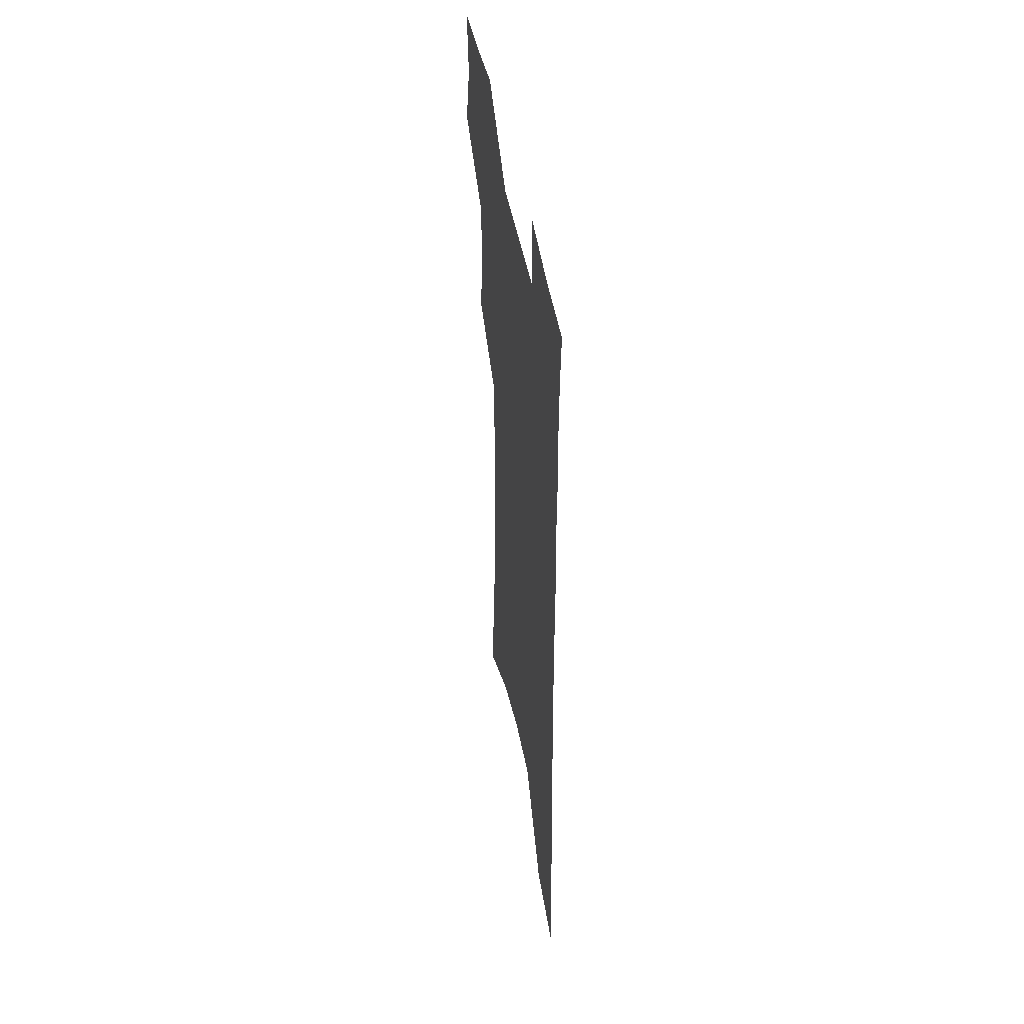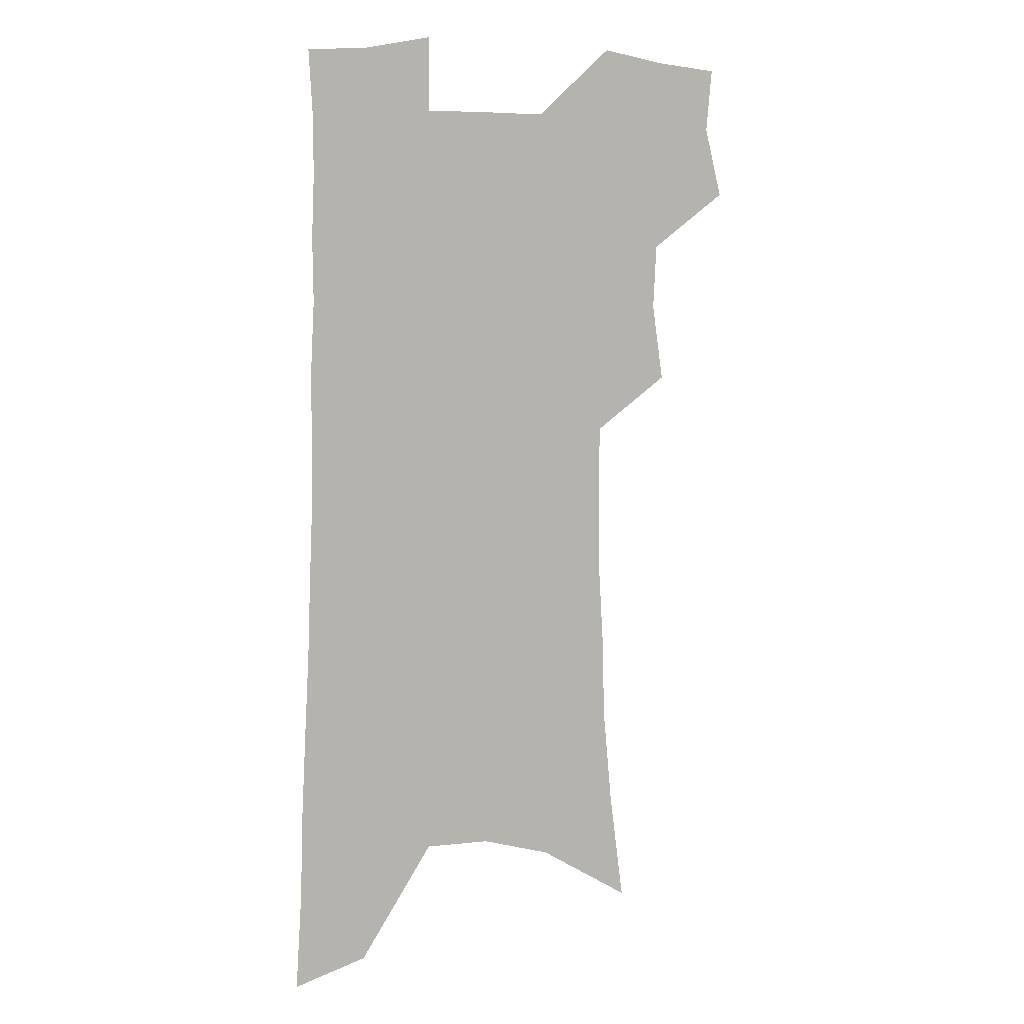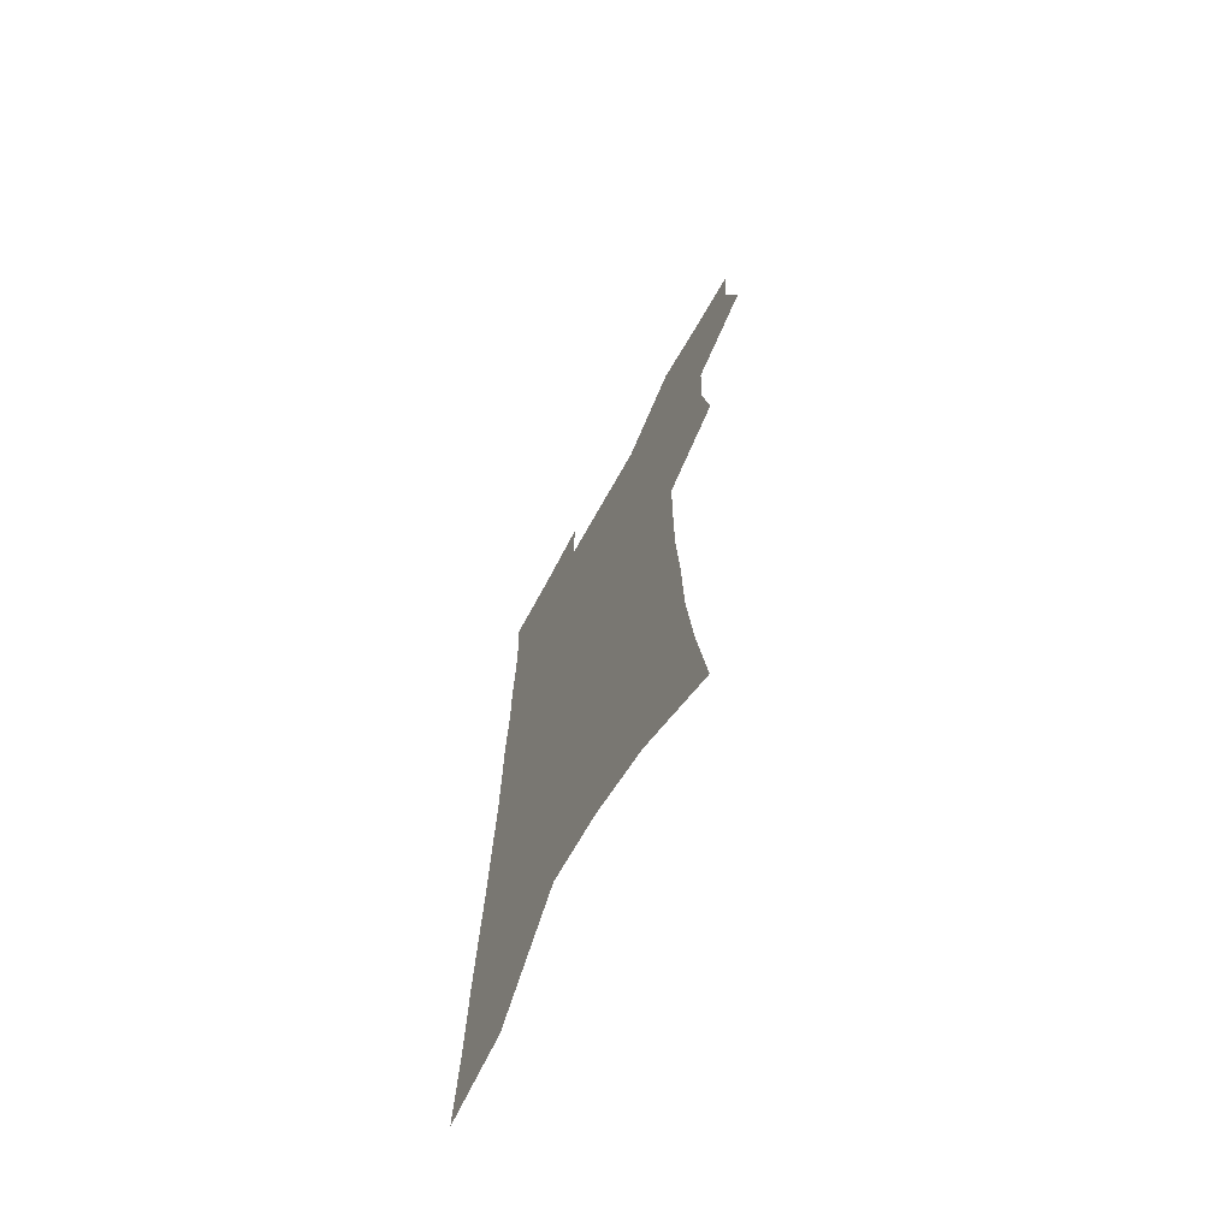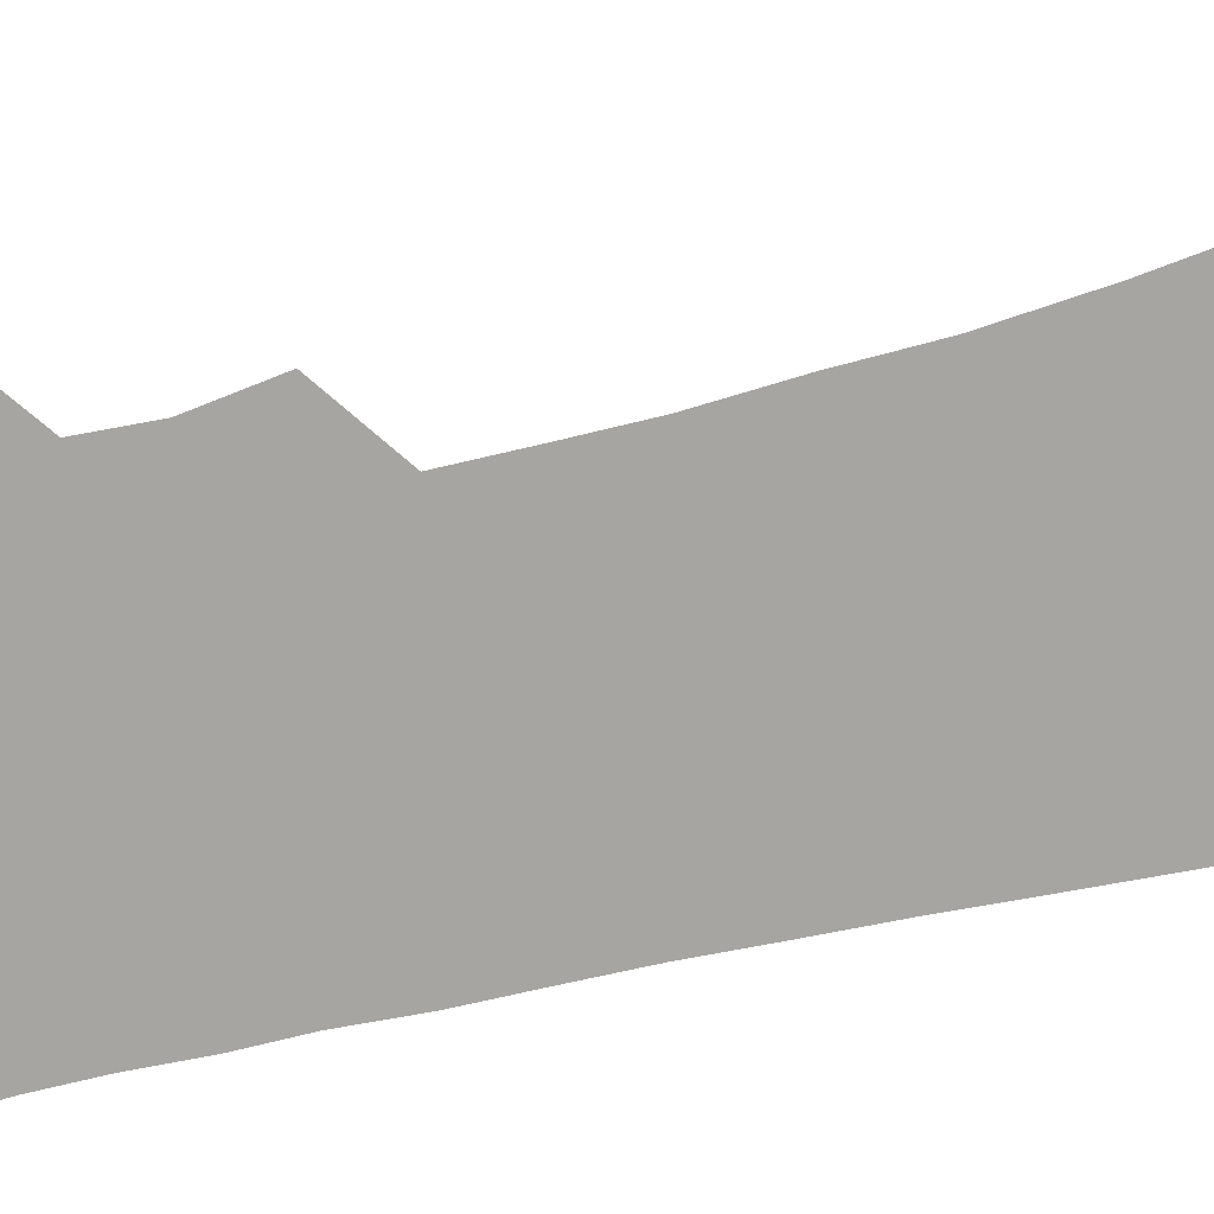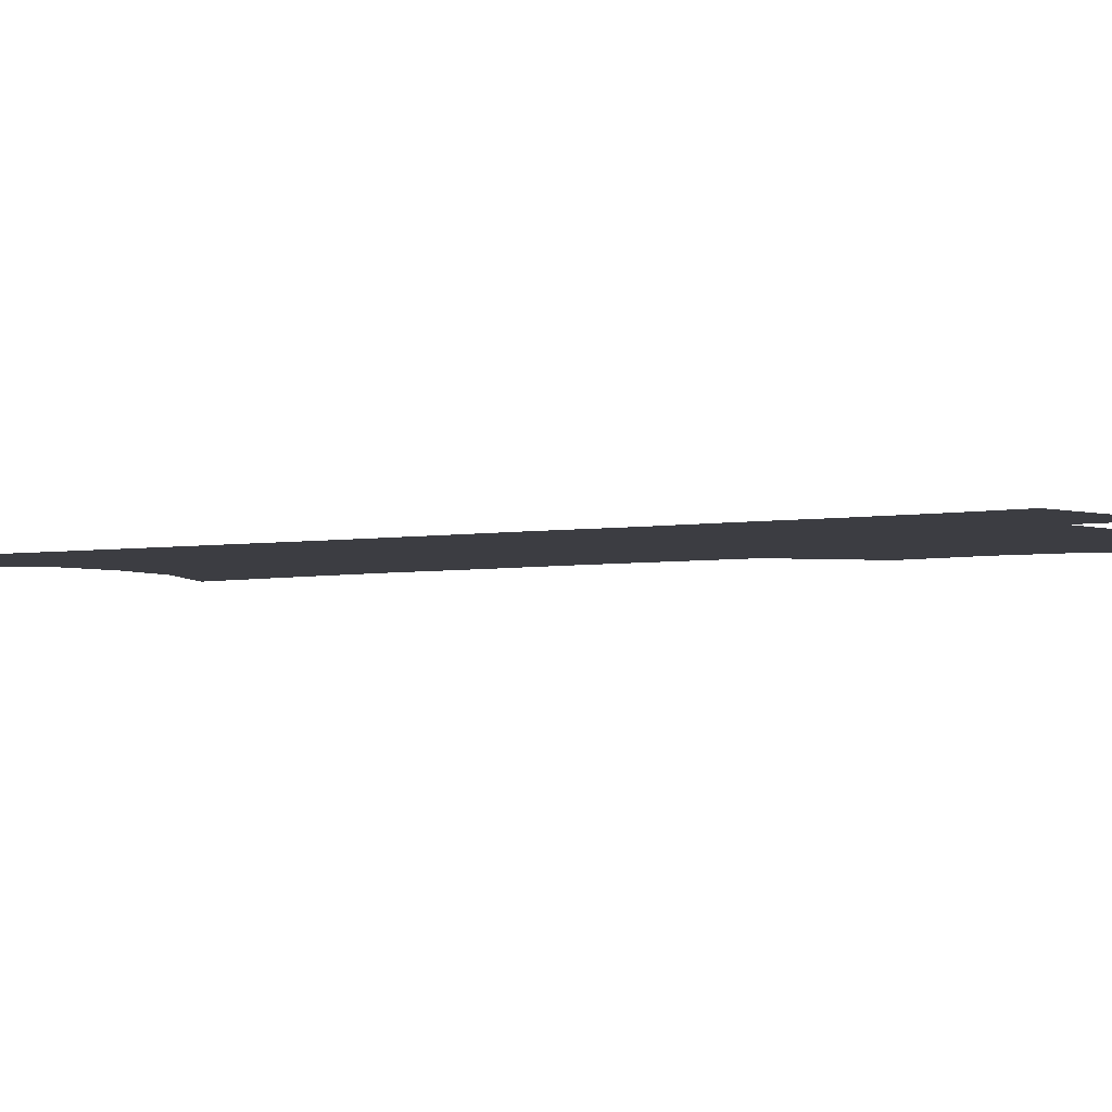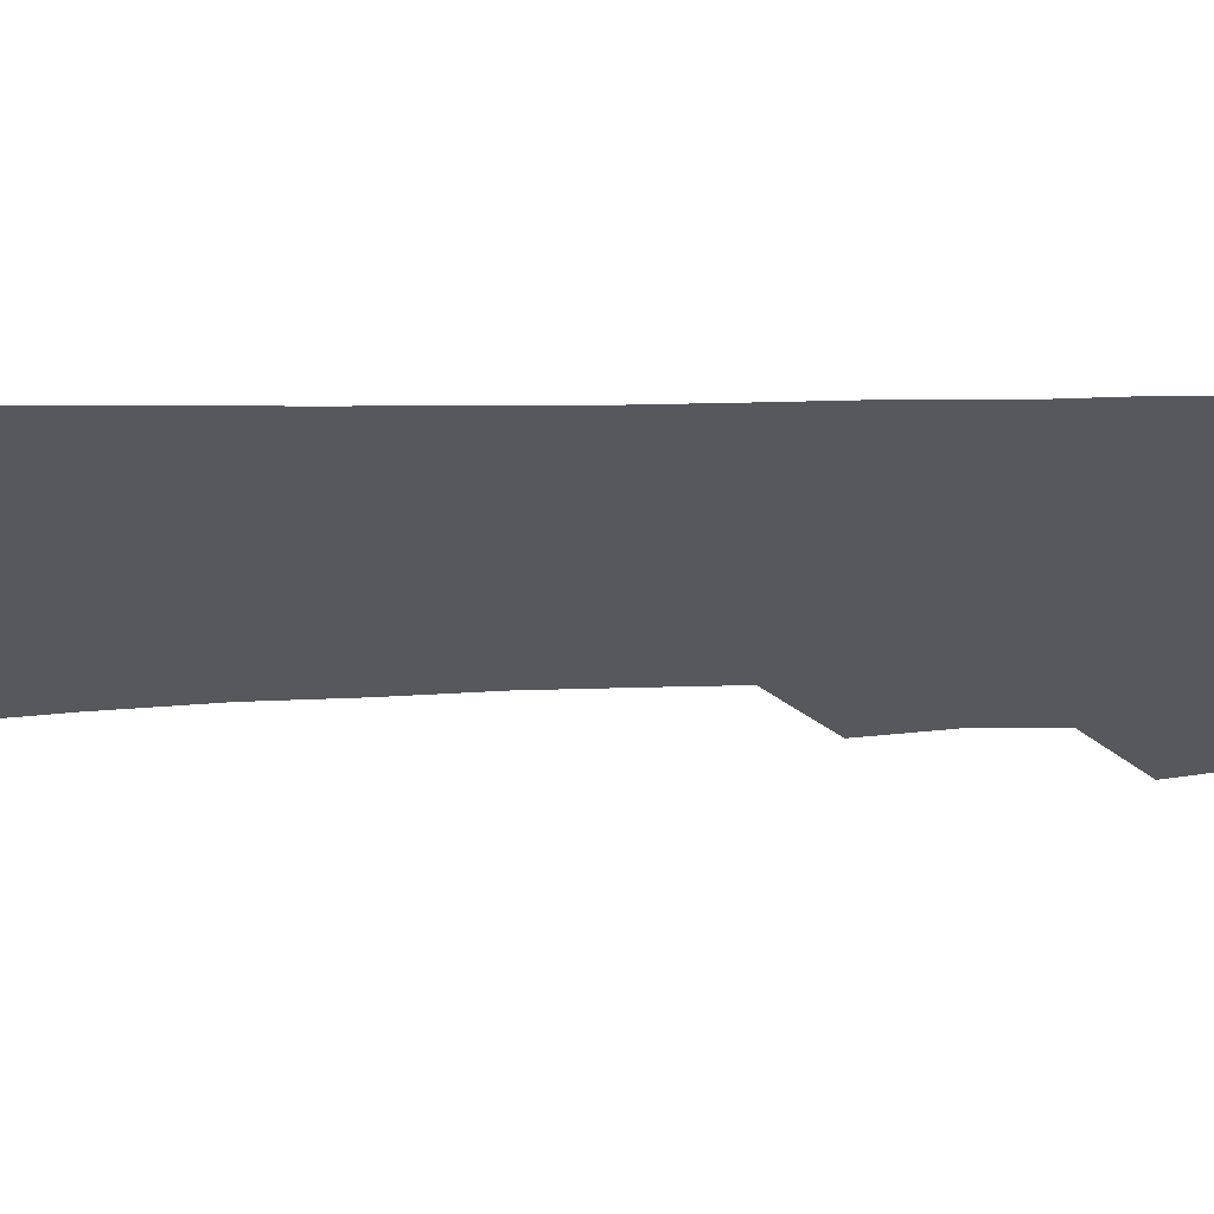
<metadata>
{"format":"obj","ext":"obj","renderer":"f3d","projection":"perspective","resolution":1024,"background":"white","views":[{"elev":49.8,"azim":79.3,"up":"+Y"},{"elev":7.9,"azim":157.0,"up":"+Y"},{"elev":-70.0,"azim":-119.2,"up":"+Y"},{"elev":-73.8,"azim":-76.7,"up":"+Z"},{"elev":-2.9,"azim":128.1,"up":"+Z"},{"elev":-28.4,"azim":92.7,"up":"+Z"}]}
</metadata>
<code>
v 485.3 501 0
v 492.7 530.4 0
v 490.3 556.8 0
v 514.3 417.6 0
v 519.1 450.1 0
v 517.7 477.4 0
v 523.5 506.9 0
v 521 532.7 0
v 517.3 559.6 0
v 532.8 173.2 0
v 538.9 219.9 0
v 542.8 261 0
v 543.7 296.2 0
v 545.9 332.5 0
v 546 364.3 0
v 545.9 394.9 0
v 548.8 426.9 0
v 548.7 454.4 0
v 549.9 482.2 0
v 550.1 508.4 0
v 548 534.8 0
v 543.4 564.3 0
v 572.4 198 0
v 573.8 237.1 0
v 574.1 272.7 0
v 573.9 305.8 0
v 575.2 340.6 0
v 575.8 372.4 0
v 576.1 402.1 0
v 575.9 429.8 0
v 576.2 457 0
v 576.8 483.5 0
v 577.7 509.4 0
v 575.8 535.4 0
v 602.4 207 0
v 601.9 242.2 0
v 602.1 278.9 0
v 602 312.2 0
v 601.9 343.8 0
v 602.1 374.4 0
v 602.4 404.9 0
v 602.7 433.1 0
v 603 459.4 0
v 602.8 484.5 0
v 602.9 510.1 0
v 602.3 535.8 0
v 630.4 207.9 0
v 629.4 246.1 0
v 628.8 280.6 0
v 628.4 313.3 0
v 627.9 345.2 0
v 628.2 372.8 0
v 627.7 405.2 0
v 627.9 432.4 0
v 627.7 459.5 0
v 628.3 484.4 0
v 628.3 510.4 0
v 628.4 535.8 0
v 628.3 566.8 0
v 662.1 159.8 0
v 659.4 202.8 0
v 657.6 241.1 0
v 656.1 277 0
v 655.7 309.3 0
v 654.1 342.9 0
v 654.4 372 0
v 655.1 400.3 0
v 653.6 430.7 0
v 654 457.3 0
v 654.2 483.6 0
v 653.6 510.1 0
v 654.3 535.3 0
v 656.3 561.4 0
v 693.6 151 0
v 690.9 192.3 0
v 689.7 229.2 0
v 687.9 265.6 0
v 686 300.6 0
v 684.8 333.7 0
v 683.4 365.6 0
v 683.1 395.7 0
v 682.9 424.9 0
v 681.3 454.5 0
v 681.6 481.3 0
v 680.5 508.6 0
v 680.7 534.3 0
v 682.2 559.8 0
f 6 7 1
f 1 7 2
f 7 8 2
f 2 8 3
f 8 9 3
f 16 17 4
f 4 17 5
f 17 18 5
f 5 18 6
f 18 19 6
f 6 19 7
f 19 20 7
f 7 20 8
f 20 21 8
f 8 21 9
f 21 22 9
f 10 23 11
f 23 24 11
f 11 24 12
f 24 25 12
f 12 25 13
f 25 26 13
f 13 26 14
f 26 27 14
f 14 27 15
f 27 28 15
f 15 28 16
f 28 29 16
f 16 29 17
f 29 30 17
f 17 30 18
f 30 31 18
f 18 31 19
f 31 32 19
f 19 32 20
f 32 33 20
f 20 33 21
f 33 34 21
f 21 34 22
f 23 35 24
f 35 36 24
f 24 36 25
f 36 37 25
f 25 37 26
f 37 38 26
f 26 38 27
f 38 39 27
f 27 39 28
f 39 40 28
f 28 40 29
f 40 41 29
f 29 41 30
f 41 42 30
f 30 42 31
f 42 43 31
f 31 43 32
f 43 44 32
f 32 44 33
f 44 45 33
f 33 45 34
f 45 46 34
f 35 47 36
f 47 48 36
f 36 48 37
f 48 49 37
f 37 49 38
f 49 50 38
f 38 50 39
f 50 51 39
f 39 51 40
f 51 52 40
f 40 52 41
f 52 53 41
f 41 53 42
f 53 54 42
f 42 54 43
f 54 55 43
f 43 55 44
f 55 56 44
f 44 56 45
f 56 57 45
f 45 57 46
f 57 58 46
f 60 61 47
f 47 61 48
f 61 62 48
f 48 62 49
f 62 63 49
f 49 63 50
f 63 64 50
f 50 64 51
f 64 65 51
f 51 65 52
f 65 66 52
f 52 66 53
f 66 67 53
f 53 67 54
f 67 68 54
f 54 68 55
f 68 69 55
f 55 69 56
f 69 70 56
f 56 70 57
f 70 71 57
f 57 71 58
f 71 72 58
f 58 72 59
f 72 73 59
f 60 74 61
f 74 75 61
f 61 75 62
f 75 76 62
f 62 76 63
f 76 77 63
f 63 77 64
f 77 78 64
f 64 78 65
f 78 79 65
f 65 79 66
f 79 80 66
f 66 80 67
f 80 81 67
f 67 81 68
f 81 82 68
f 68 82 69
f 82 83 69
f 69 83 70
f 83 84 70
f 70 84 71
f 84 85 71
f 71 85 72
f 85 86 72
f 72 86 73
f 86 87 73

</code>
